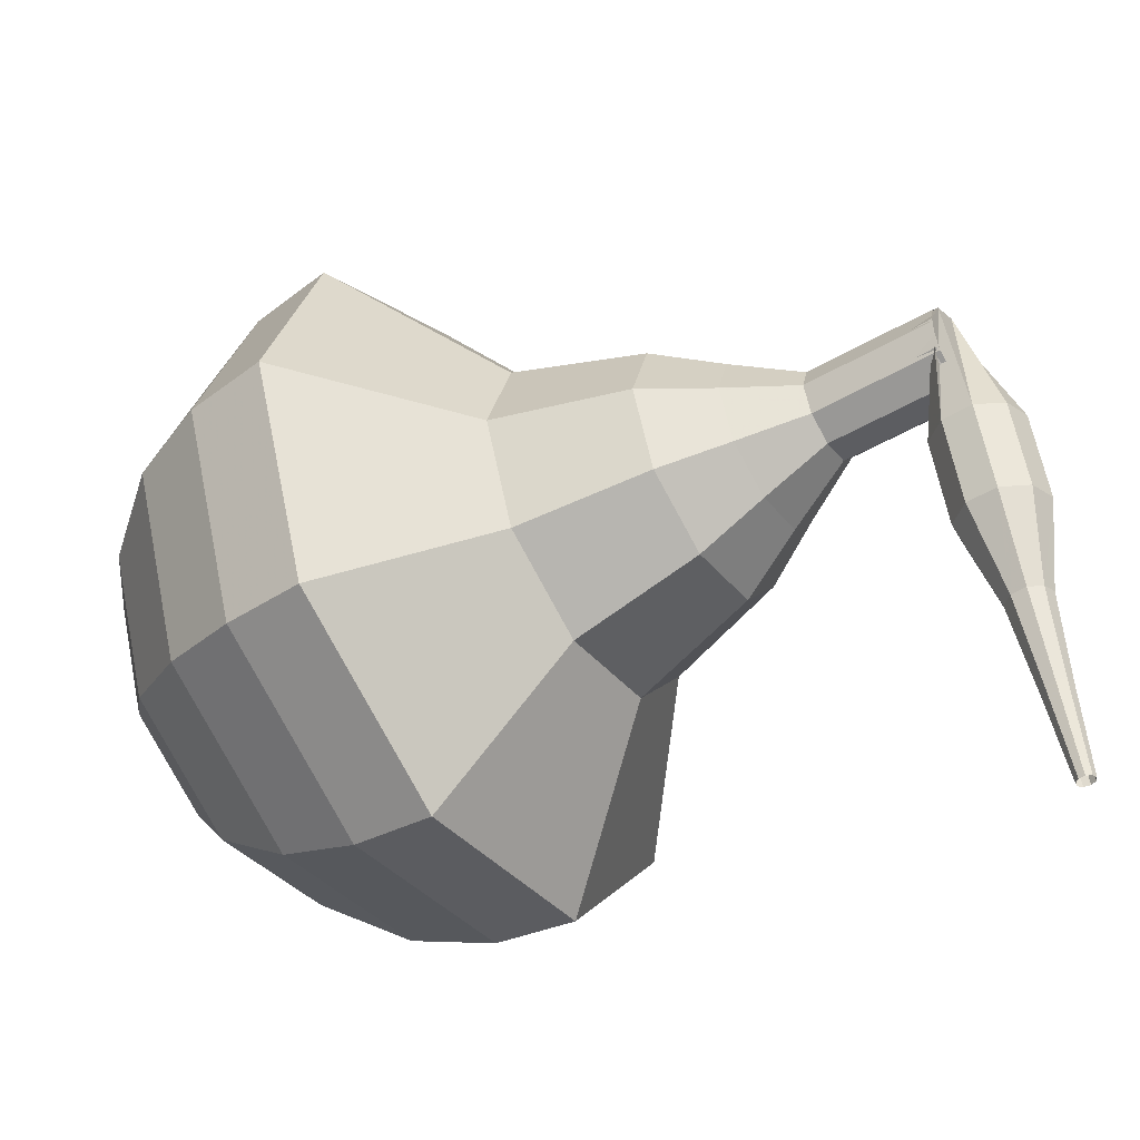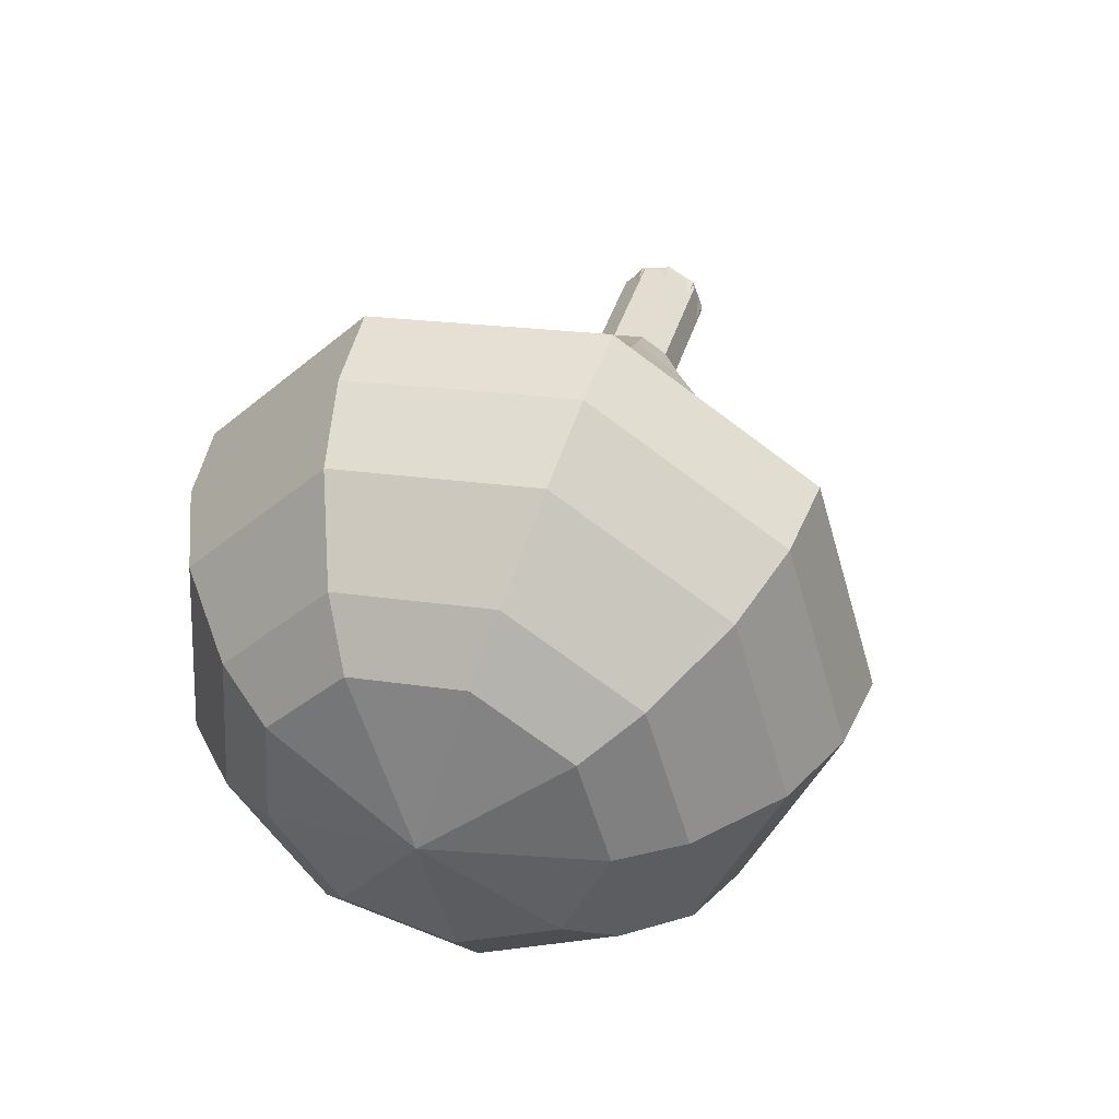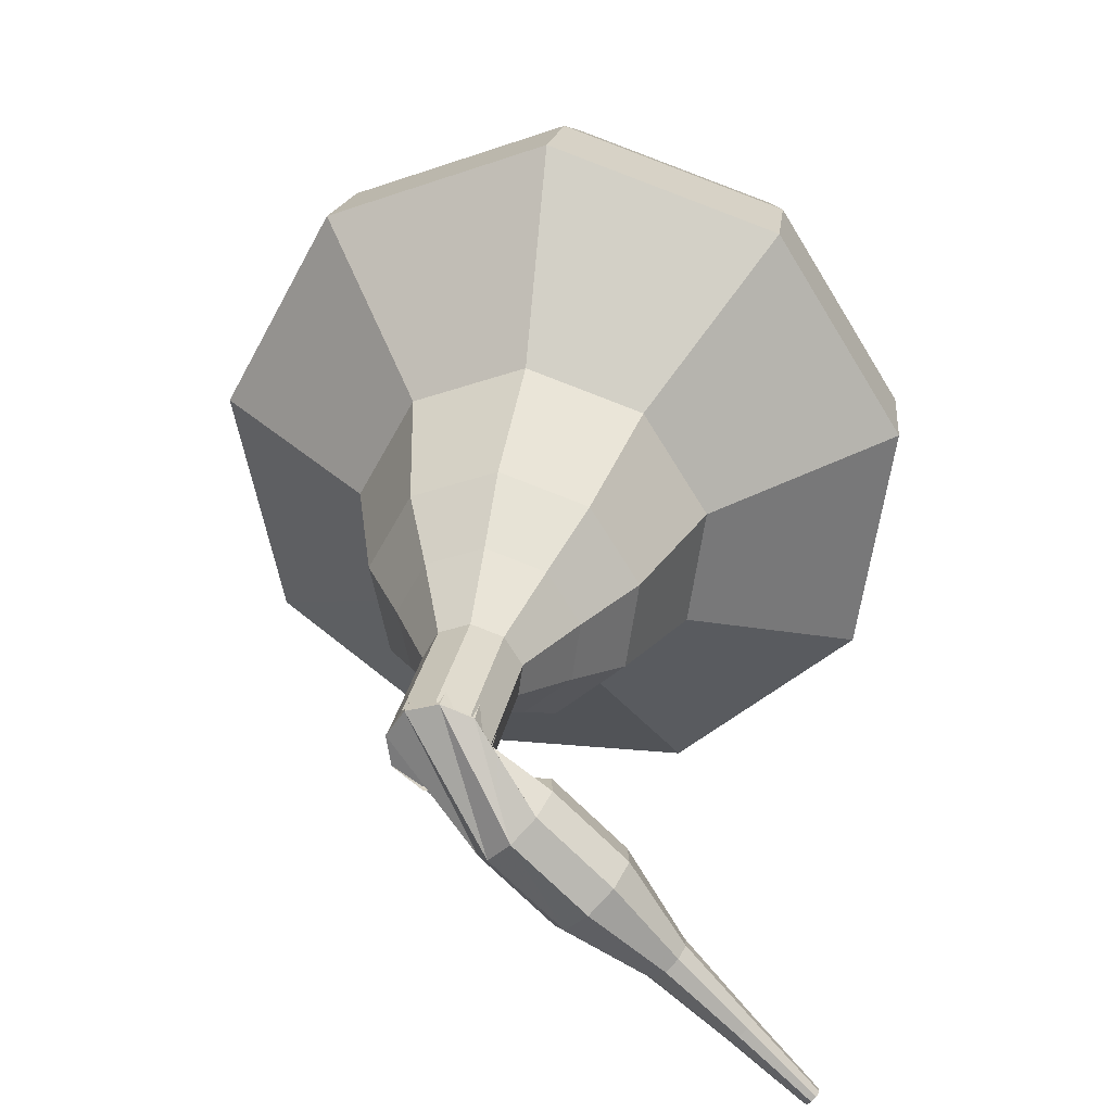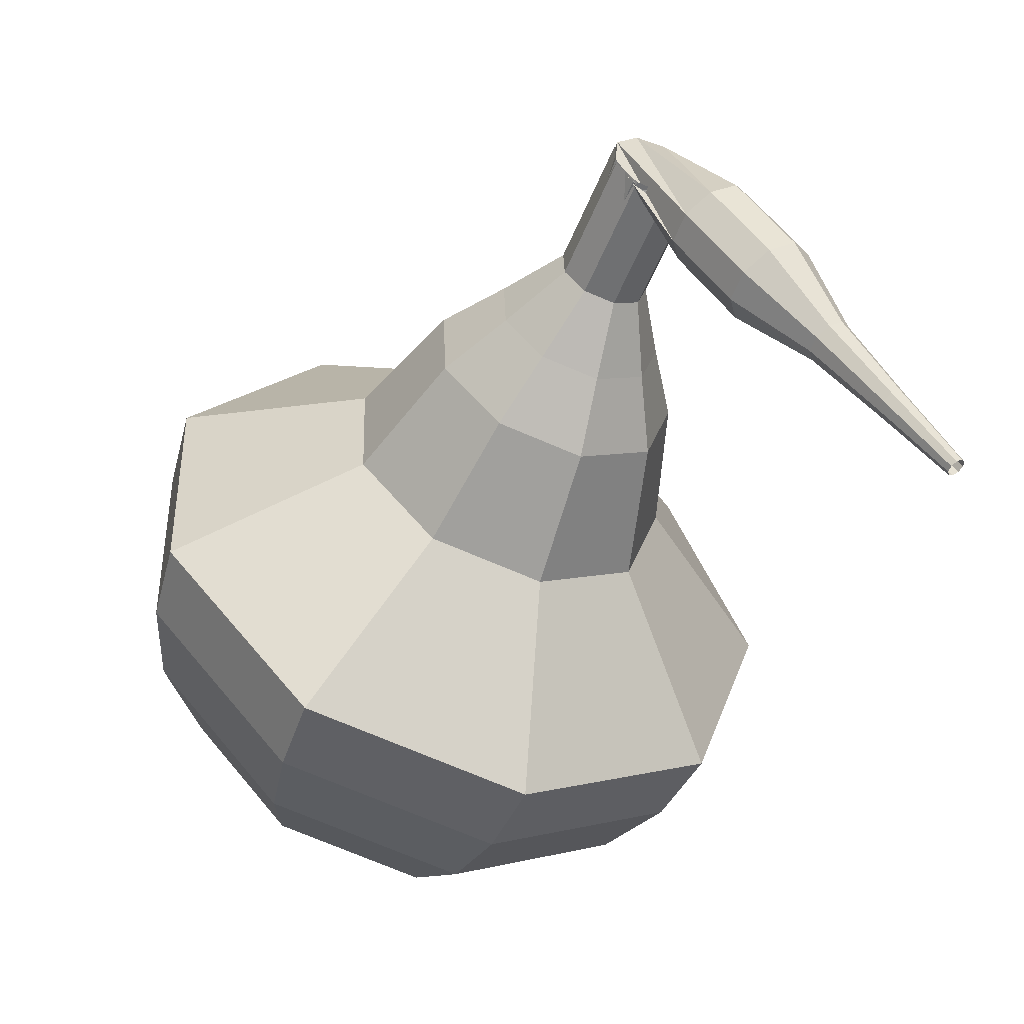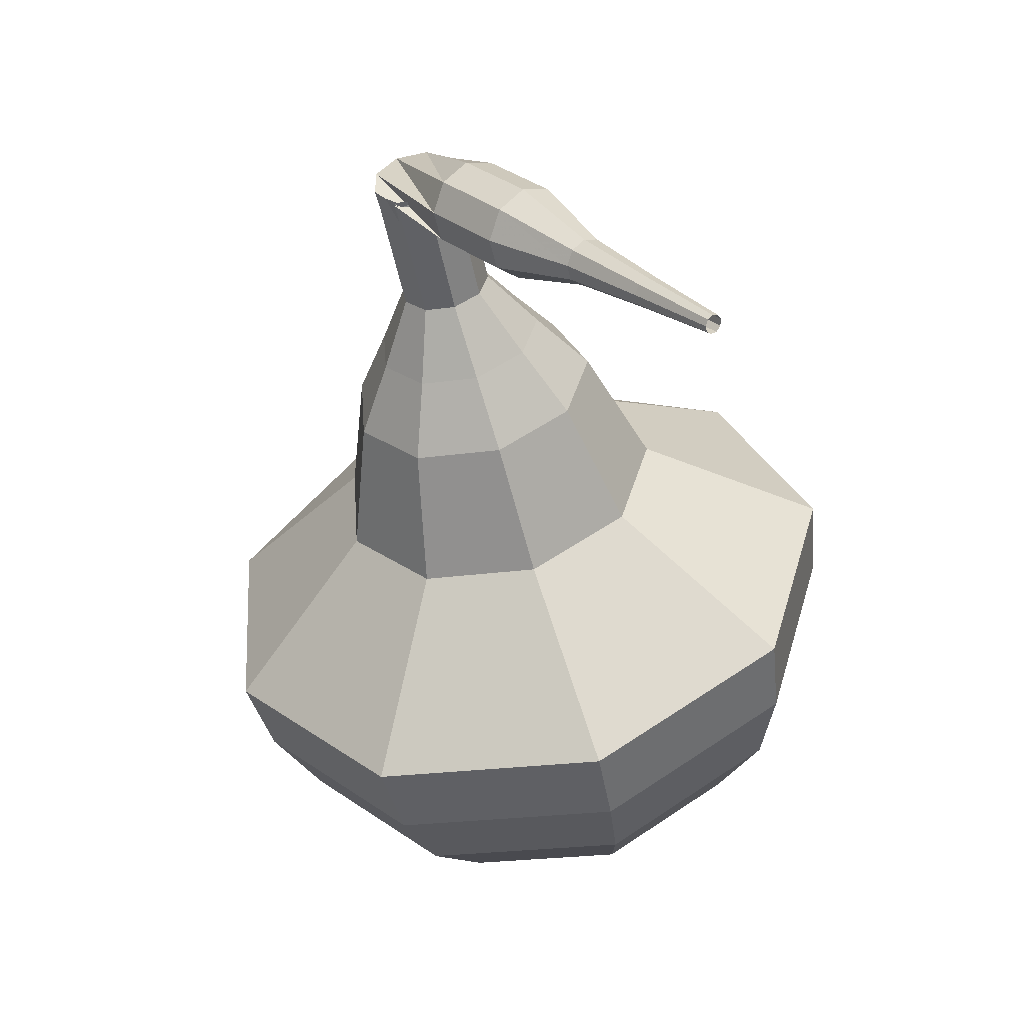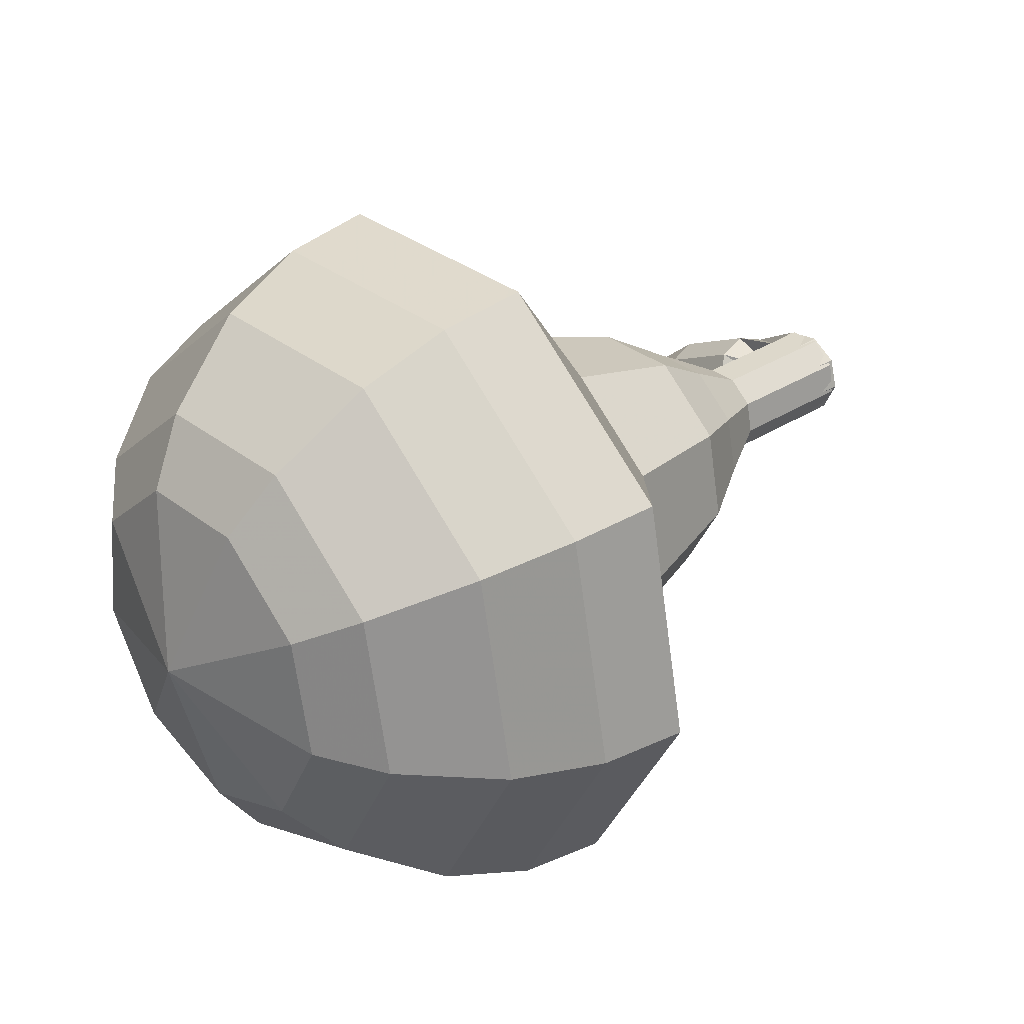
<metadata>
{"format":"obj","ext":"obj","renderer":"f3d","projection":"perspective","resolution":1024,"background":"white","views":[{"elev":-79.5,"azim":-70.7,"up":"+Y"},{"elev":-39.0,"azim":-152.1,"up":"+Z"},{"elev":11.6,"azim":1.7,"up":"+Y"},{"elev":-70.7,"azim":-32.3,"up":"+Y"},{"elev":23.0,"azim":7.5,"up":"+Z"},{"elev":58.2,"azim":-138.2,"up":"+Y"}]}
</metadata>
<code>
g tube1
v 253.2 143.1 126.7
v 250.7 141.1 125.6
v 247.4 141.2 125.1
v 244.7 143.3 125.3
v 244.1 146.5 126.1
v 245.7 149.3 127.2
v 248.8 150.4 128.1
v 252 149.2 128.3
v 253.7 146.3 127.7
v 253.2 143.1 126.7
v 252.2 144 125.8
v 250.4 142.6 125
v 247.9 142.6 124.6
v 246 144.2 124.8
v 245.5 146.5 125.4
v 246.7 148.6 126.2
v 249 149.3 126.8
v 251.3 148.5 127
v 252.6 146.4 126.6
v 252.2 144 125.8
v 249.2 146.1 124.9
v 249.2 146.1 124.9
v 249.2 146.1 124.9
v 249.2 146.1 124.9
v 249.2 146.1 124.9
v 249.2 146.1 124.9
v 249.2 146.1 124.9
v 249.2 146.1 124.9
v 249.2 146.1 124.9
v 249.2 146.1 124.9
v 245.2 141 142.9
v 245.2 140.3 142.6
v 245.7 139.9 142.5
v 246.4 139.8 142.6
v 247 140.2 142.7
v 247.1 140.8 143
v 246.8 141.4 143.2
v 246.2 141.7 143.2
v 245.5 141.5 143.1
v 245.2 141 142.9
v 246.8 138.6 142.7
v 247 138.8 142.1
v 247.3 139.3 141.7
v 247.8 139.8 141.8
v 248.2 140 142.4
v 248.2 140 143
v 247.9 139.7 143.6
v 247.5 139.2 143.7
v 247 138.8 143.3
v 246.8 138.6 142.7
v 248.2 137.3 142.5
v 248.4 137.5 141.9
v 248.8 137.9 141.6
v 249.2 138.4 141.7
v 249.6 138.7 142.2
v 249.6 138.6 142.9
v 249.3 138.3 143.4
v 248.9 137.8 143.5
v 248.4 137.4 143.2
v 248.2 137.3 142.5
v 250 136.2 142.4
v 250 136.3 142.1
v 250.2 136.5 141.9
v 250.5 136.8 141.9
v 250.7 136.9 142.2
v 250.7 136.9 142.5
v 250.5 136.7 142.8
v 250.3 136.5 142.9
v 250.1 136.3 142.7
v 250 136.2 142.4
v 251.5 134.9 142.2
v 251.5 135 142
v 251.7 135.1 141.9
v 251.8 135.3 141.9
v 251.9 135.4 142.1
v 251.9 135.4 142.3
v 251.8 135.3 142.5
v 251.7 135.1 142.6
v 251.5 135 142.4
v 251.5 134.9 142.2
v 252.9 133.6 142.1
v 253 133.6 142
v 253.1 133.7 141.9
v 253.2 133.8 141.9
v 253.2 133.9 142
v 253.2 133.9 142.2
v 253.2 133.8 142.3
v 253.1 133.7 142.3
v 253 133.6 142.2
v 252.9 133.6 142.1
f 1 2 12
f 12 11 1
f 2 3 13
f 13 12 2
f 3 4 14
f 14 13 3
f 4 5 15
f 15 14 4
f 5 6 16
f 16 15 5
f 6 7 17
f 17 16 6
f 7 8 18
f 18 17 7
f 8 9 19
f 19 18 8
f 9 10 20
f 20 19 9
f 11 12 22
f 22 21 11
f 12 13 23
f 23 22 12
f 13 14 24
f 24 23 13
f 14 15 25
f 25 24 14
f 15 16 26
f 26 25 15
f 16 17 27
f 27 26 16
f 17 18 28
f 28 27 17
f 18 19 29
f 29 28 18
f 19 20 30
f 30 29 19
f 21 22 32
f 32 31 21
f 22 23 33
f 33 32 22
f 23 24 34
f 34 33 23
f 24 25 35
f 35 34 24
f 25 26 36
f 36 35 25
f 26 27 37
f 37 36 26
f 27 28 38
f 38 37 27
f 28 29 39
f 39 38 28
f 29 30 40
f 40 39 29
f 31 32 42
f 42 41 31
f 32 33 43
f 43 42 32
f 33 34 44
f 44 43 33
f 34 35 45
f 45 44 34
f 35 36 46
f 46 45 35
f 36 37 47
f 47 46 36
f 37 38 48
f 48 47 37
f 38 39 49
f 49 48 38
f 39 40 50
f 50 49 39
f 41 42 52
f 52 51 41
f 42 43 53
f 53 52 42
f 43 44 54
f 54 53 43
f 44 45 55
f 55 54 44
f 45 46 56
f 56 55 45
f 46 47 57
f 57 56 46
f 47 48 58
f 58 57 47
f 48 49 59
f 59 58 48
f 49 50 60
f 60 59 49
f 51 52 62
f 62 61 51
f 52 53 63
f 63 62 52
f 53 54 64
f 64 63 53
f 54 55 65
f 65 64 54
f 55 56 66
f 66 65 55
f 56 57 67
f 67 66 56
f 57 58 68
f 68 67 57
f 58 59 69
f 69 68 58
f 59 60 70
f 70 69 59
f 61 62 72
f 72 71 61
f 62 63 73
f 73 72 62
f 63 64 74
f 74 73 63
f 64 65 75
f 75 74 64
f 65 66 76
f 76 75 65
f 66 67 77
f 77 76 66
f 67 68 78
f 78 77 67
f 68 69 79
f 79 78 68
f 69 70 80
f 80 79 69
f 71 72 82
f 82 81 71
f 72 73 83
f 83 82 72
f 73 74 84
f 84 83 73
f 74 75 85
f 85 84 74
f 75 76 86
f 86 85 75
f 76 77 87
f 87 86 76
f 77 78 88
f 88 87 77
f 78 79 89
f 89 88 78
f 79 80 90
f 90 89 79
v 247 140.2 142.9
v 246.5 139.8 142.7
v 245.8 139.8 142.5
v 245.3 140.3 142.6
v 245.1 140.9 142.8
v 245.5 141.5 143
v 246.1 141.7 143.2
v 246.7 141.5 143.2
v 247.1 140.9 143.1
v 247 140.2 142.9
v 247.2 140.6 141.5
v 246.7 140.2 141.3
v 246 140.3 141.2
v 245.5 140.7 141.2
v 245.4 141.3 141.4
v 245.7 141.9 141.6
v 246.3 142.1 141.8
v 247 141.9 141.8
v 247.3 141.3 141.7
v 247.2 140.6 141.5
v 247.5 141.1 140.2
v 247 140.6 139.9
v 246.3 140.7 139.8
v 245.7 141.1 139.9
v 245.6 141.7 140
v 245.9 142.3 140.3
v 246.6 142.5 140.4
v 247.2 142.3 140.5
v 247.6 141.7 140.4
v 247.5 141.1 140.2
v 248.5 141 138.8
v 247.5 140.3 138.4
v 246.2 140.3 138.2
v 245.2 141.1 138.3
v 245 142.3 138.6
v 245.6 143.4 139
v 246.8 143.8 139.3
v 248 143.3 139.4
v 248.6 142.2 139.2
v 248.5 141 138.8
v 249.5 141 137.4
v 248.1 139.8 136.8
v 246.2 139.9 136.5
v 244.7 141.1 136.6
v 244.3 142.9 137.1
v 245.2 144.5 137.7
v 247 145.1 138.2
v 248.8 144.4 138.3
v 249.8 142.8 138
v 249.5 141 137.4
v 250.8 141.3 134.7
v 248.9 139.8 133.9
v 246.4 139.8 133.5
v 244.4 141.5 133.7
v 243.9 143.9 134.3
v 245.1 146 135.1
v 247.4 146.8 135.8
v 249.8 145.9 135.9
v 251.2 143.7 135.5
v 250.8 141.3 134.7
v 254.5 140.3 132
v 250.7 137.2 130.4
v 245.6 137.3 129.6
v 241.7 140.6 129.9
v 240.7 145.4 131.2
v 243.1 149.6 132.8
v 247.8 151.2 134.1
v 252.6 149.4 134.4
v 255.3 145.1 133.6
v 254.5 140.3 132
v 254.6 140.9 130.2
v 250.9 137.9 128.7
v 246 138 127.9
v 242.2 141.2 128.2
v 241.2 145.9 129.4
v 243.6 150 131
v 248.1 151.5 132.3
v 252.8 149.8 132.6
v 255.3 145.6 131.8
v 254.6 140.9 130.2
v 254.2 141.8 128.5
v 251 139.2 127.1
v 246.6 139.3 126.4
v 243.1 142.1 126.6
v 242.3 146.3 127.7
v 244.4 149.9 129.2
v 248.5 151.3 130.3
v 252.6 149.7 130.6
v 254.9 146 129.8
v 254.2 141.8 128.5
v 253.2 143.1 126.7
v 250.7 141.1 125.6
v 247.4 141.2 125.1
v 244.7 143.3 125.3
v 244.1 146.5 126.1
v 245.7 149.3 127.2
v 248.8 150.4 128.1
v 252 149.2 128.3
v 253.7 146.3 127.7
v 253.2 143.1 126.7
v 252.2 144 125.8
v 250.4 142.6 125
v 247.9 142.6 124.6
v 246 144.2 124.8
v 245.5 146.5 125.4
v 246.7 148.6 126.2
v 249 149.3 126.8
v 251.3 148.5 127
v 252.6 146.4 126.6
v 252.2 144 125.8
v 249.2 146.1 124.9
v 249.2 146.1 124.9
v 249.2 146.1 124.9
v 249.2 146.1 124.9
v 249.2 146.1 124.9
v 249.2 146.1 124.9
v 249.2 146.1 124.9
v 249.2 146.1 124.9
v 249.2 146.1 124.9
v 249.2 146.1 124.9
f 91 92 102
f 102 101 91
f 92 93 103
f 103 102 92
f 93 94 104
f 104 103 93
f 94 95 105
f 105 104 94
f 95 96 106
f 106 105 95
f 96 97 107
f 107 106 96
f 97 98 108
f 108 107 97
f 98 99 109
f 109 108 98
f 99 100 110
f 110 109 99
f 101 102 112
f 112 111 101
f 102 103 113
f 113 112 102
f 103 104 114
f 114 113 103
f 104 105 115
f 115 114 104
f 105 106 116
f 116 115 105
f 106 107 117
f 117 116 106
f 107 108 118
f 118 117 107
f 108 109 119
f 119 118 108
f 109 110 120
f 120 119 109
f 111 112 122
f 122 121 111
f 112 113 123
f 123 122 112
f 113 114 124
f 124 123 113
f 114 115 125
f 125 124 114
f 115 116 126
f 126 125 115
f 116 117 127
f 127 126 116
f 117 118 128
f 128 127 117
f 118 119 129
f 129 128 118
f 119 120 130
f 130 129 119
f 121 122 132
f 132 131 121
f 122 123 133
f 133 132 122
f 123 124 134
f 134 133 123
f 124 125 135
f 135 134 124
f 125 126 136
f 136 135 125
f 126 127 137
f 137 136 126
f 127 128 138
f 138 137 127
f 128 129 139
f 139 138 128
f 129 130 140
f 140 139 129
f 131 132 142
f 142 141 131
f 132 133 143
f 143 142 132
f 133 134 144
f 144 143 133
f 134 135 145
f 145 144 134
f 135 136 146
f 146 145 135
f 136 137 147
f 147 146 136
f 137 138 148
f 148 147 137
f 138 139 149
f 149 148 138
f 139 140 150
f 150 149 139
f 141 142 152
f 152 151 141
f 142 143 153
f 153 152 142
f 143 144 154
f 154 153 143
f 144 145 155
f 155 154 144
f 145 146 156
f 156 155 145
f 146 147 157
f 157 156 146
f 147 148 158
f 158 157 147
f 148 149 159
f 159 158 148
f 149 150 160
f 160 159 149
f 151 152 162
f 162 161 151
f 152 153 163
f 163 162 152
f 153 154 164
f 164 163 153
f 154 155 165
f 165 164 154
f 155 156 166
f 166 165 155
f 156 157 167
f 167 166 156
f 157 158 168
f 168 167 157
f 158 159 169
f 169 168 158
f 159 160 170
f 170 169 159
f 161 162 172
f 172 171 161
f 162 163 173
f 173 172 162
f 163 164 174
f 174 173 163
f 164 165 175
f 175 174 164
f 165 166 176
f 176 175 165
f 166 167 177
f 177 176 166
f 167 168 178
f 178 177 167
f 168 169 179
f 179 178 168
f 169 170 180
f 180 179 169
f 171 172 182
f 182 181 171
f 172 173 183
f 183 182 172
f 173 174 184
f 184 183 173
f 174 175 185
f 185 184 174
f 175 176 186
f 186 185 175
f 176 177 187
f 187 186 176
f 177 178 188
f 188 187 177
f 178 179 189
f 189 188 178
f 179 180 190
f 190 189 179
f 181 182 192
f 192 191 181
f 182 183 193
f 193 192 182
f 183 184 194
f 194 193 183
f 184 185 195
f 195 194 184
f 185 186 196
f 196 195 185
f 186 187 197
f 197 196 186
f 187 188 198
f 198 197 187
f 188 189 199
f 199 198 188
f 189 190 200
f 200 199 189
f 191 192 202
f 202 201 191
f 192 193 203
f 203 202 192
f 193 194 204
f 204 203 193
f 194 195 205
f 205 204 194
f 195 196 206
f 206 205 195
f 196 197 207
f 207 206 196
f 197 198 208
f 208 207 197
f 198 199 209
f 209 208 198
f 199 200 210
f 210 209 199
g

</code>
